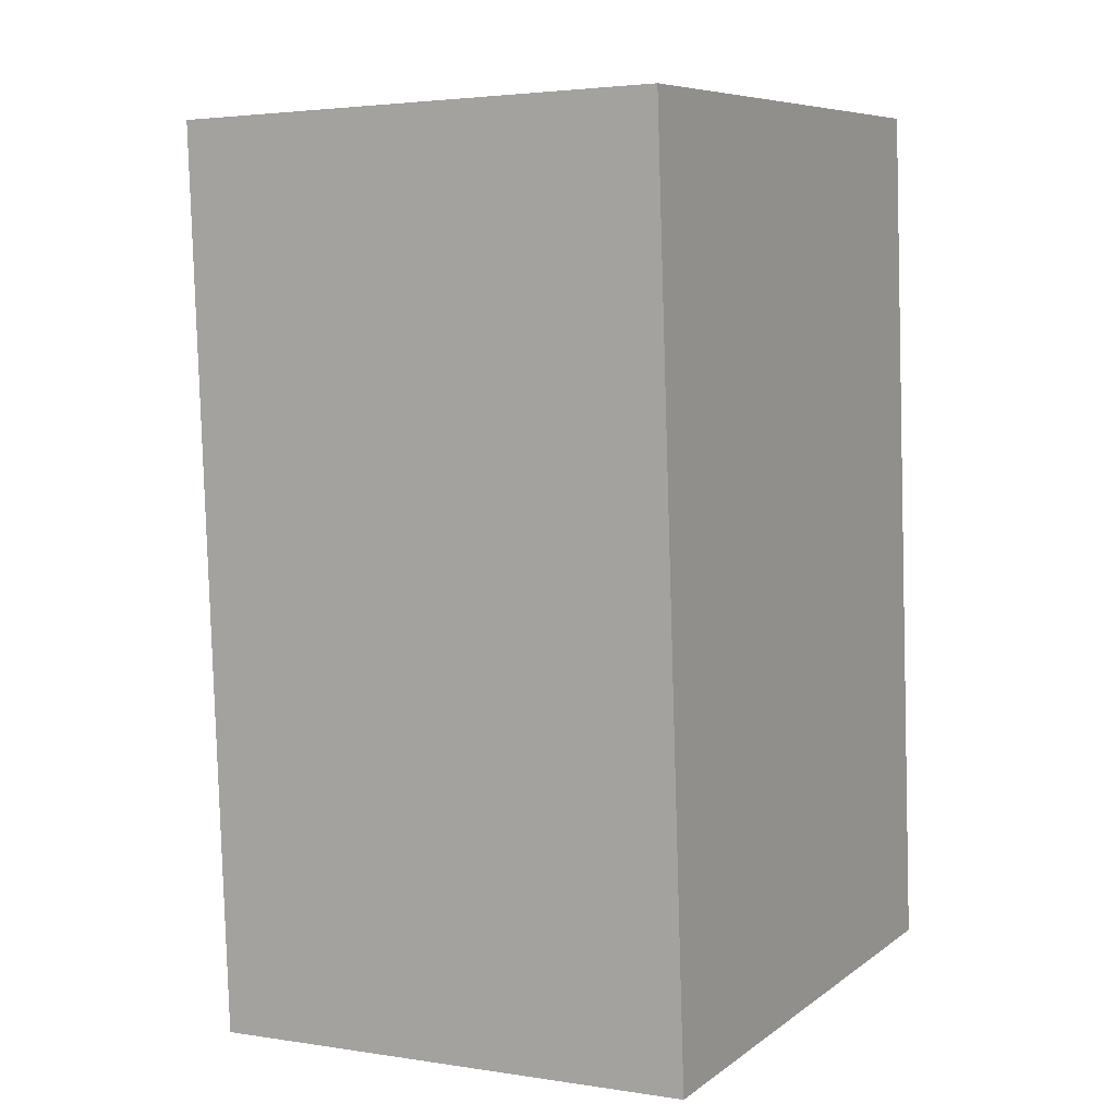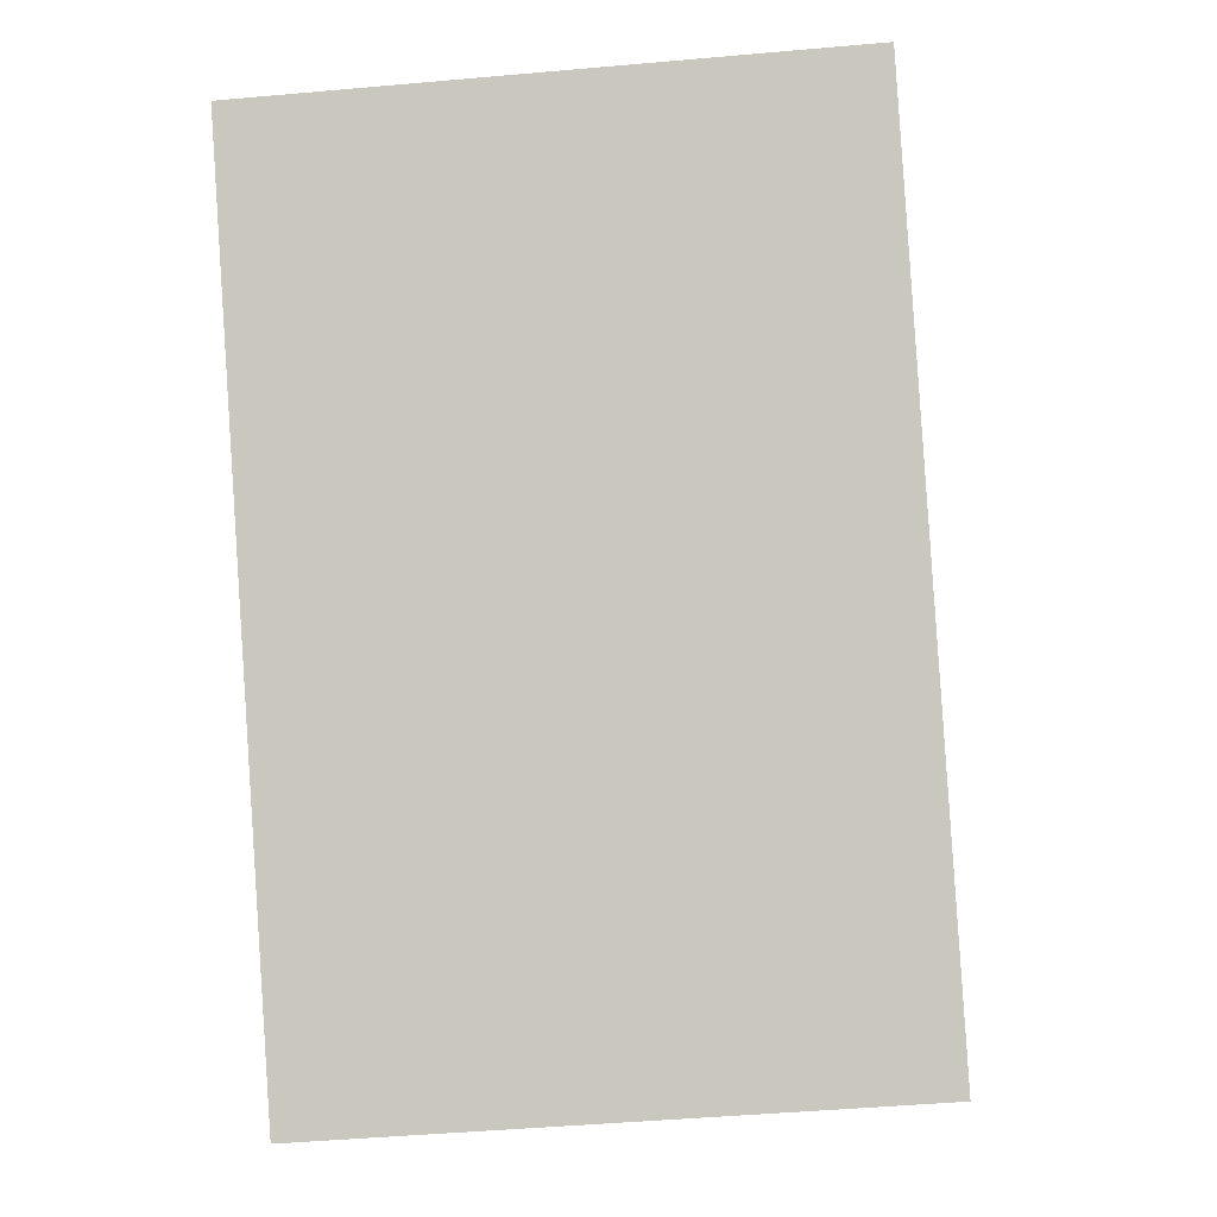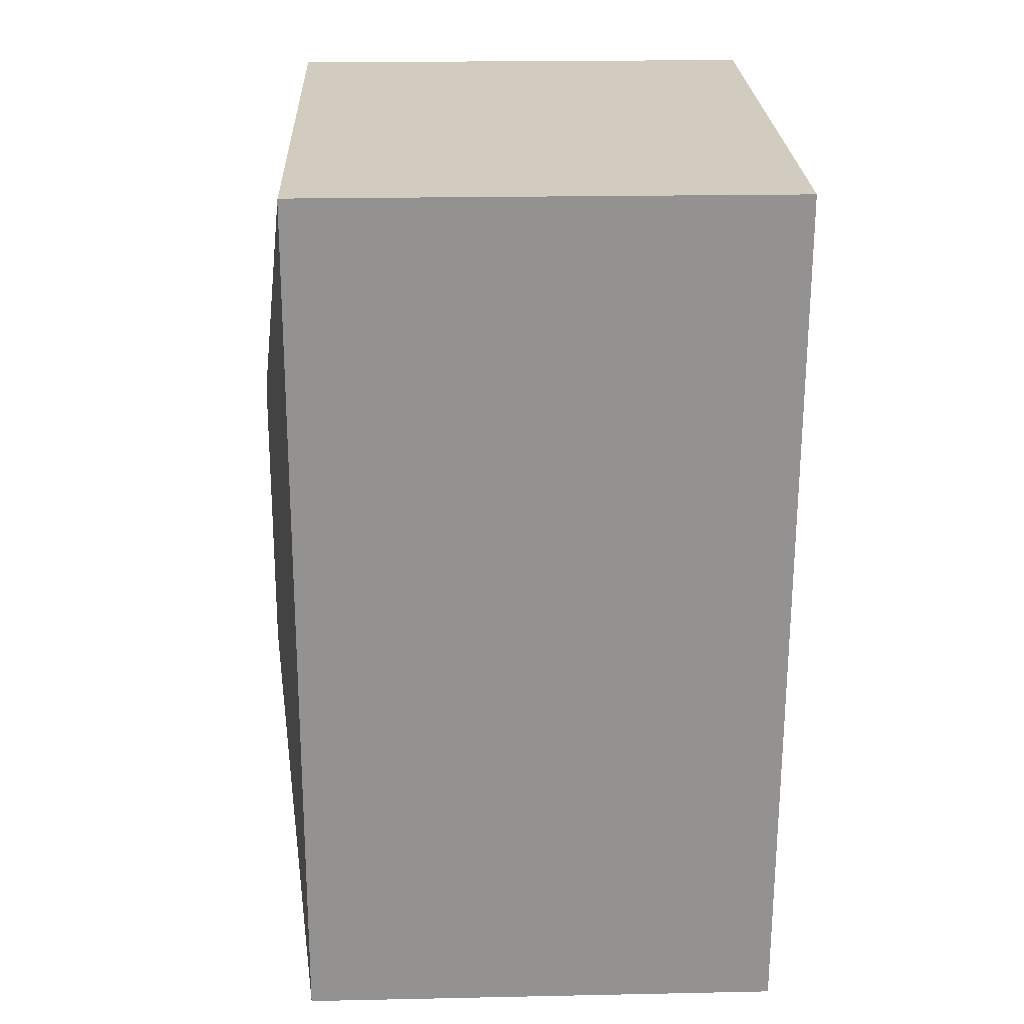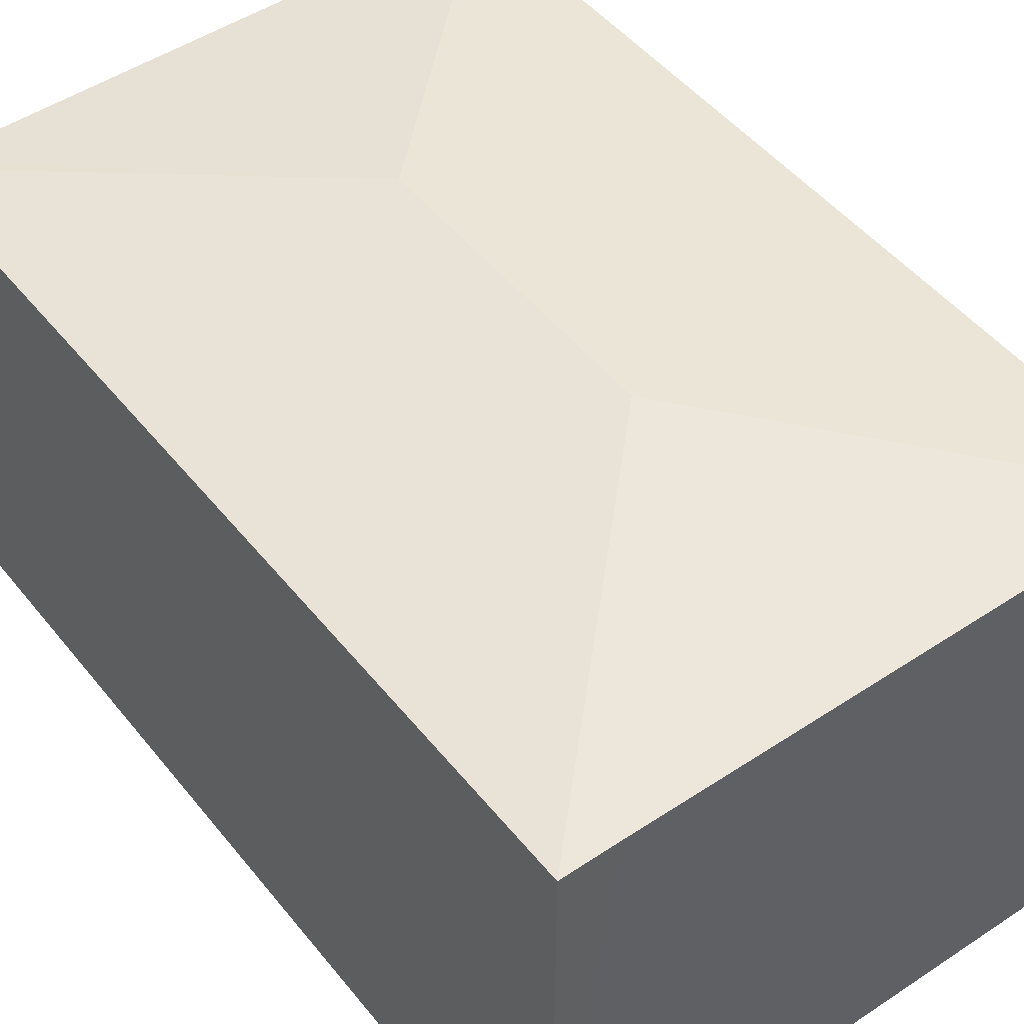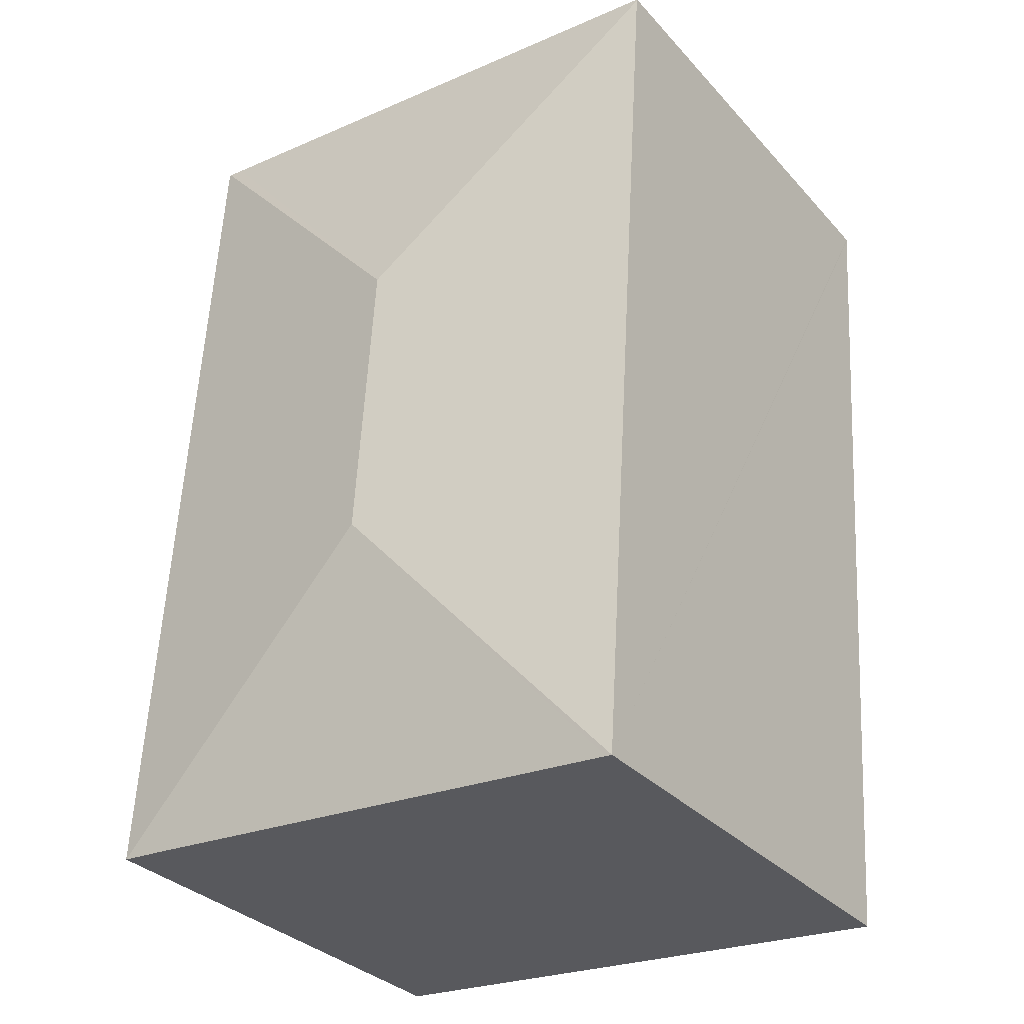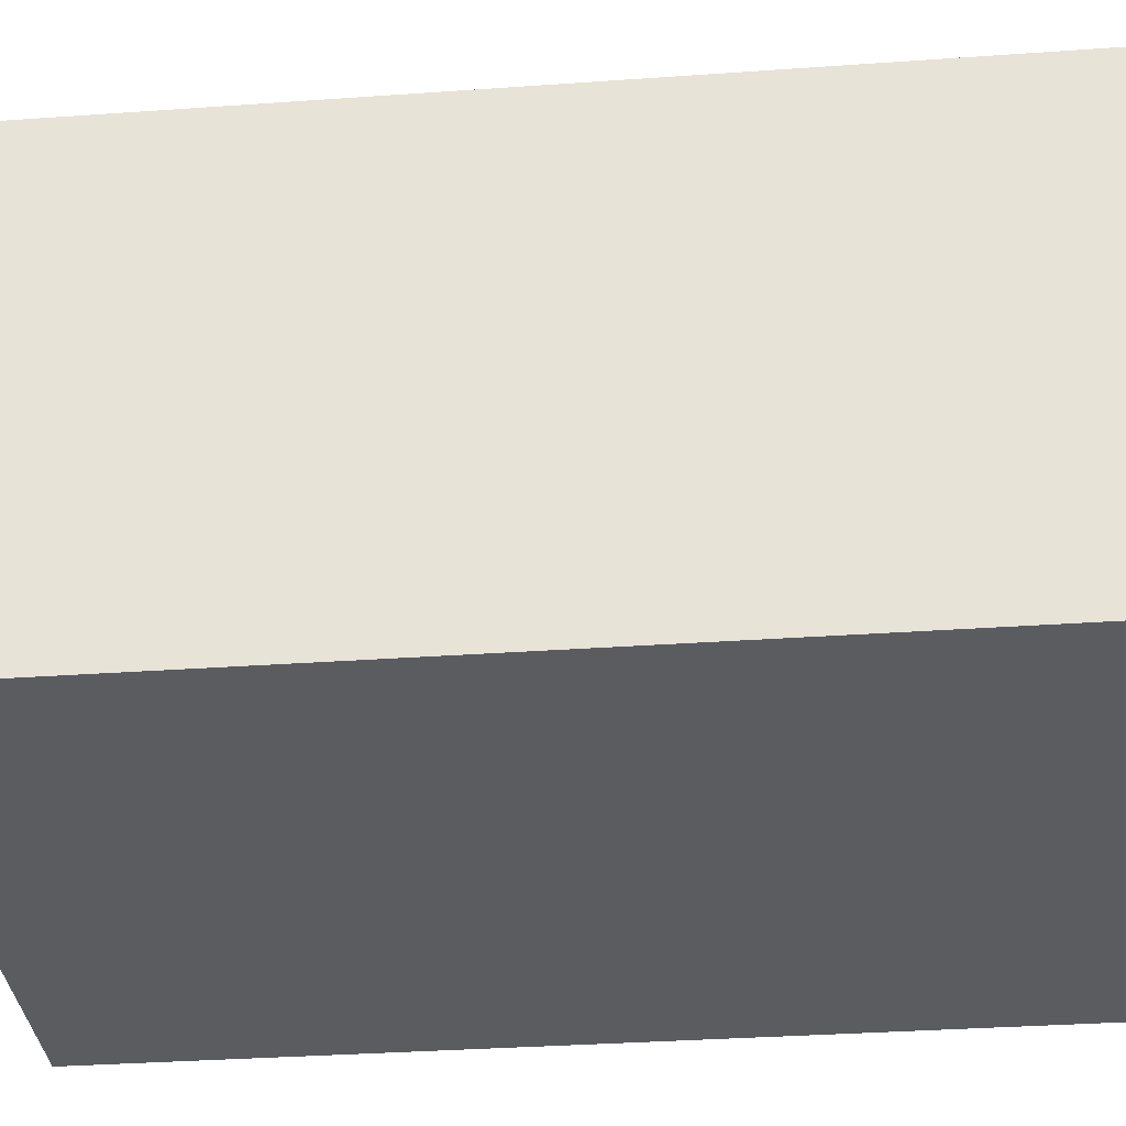
<metadata>
{"format":"obj","ext":"obj","renderer":"f3d","projection":"perspective","resolution":1024,"background":"white","views":[{"elev":3.1,"azim":-61.7,"up":"+Z"},{"elev":-2.9,"azim":4.7,"up":"+Z"},{"elev":20.1,"azim":-92.2,"up":"+Z"},{"elev":48.6,"azim":139.4,"up":"+Y"},{"elev":-32.2,"azim":-145.4,"up":"+Z"},{"elev":-34.3,"azim":91.7,"up":"+Y"}]}
</metadata>
<code>
v  3.757 5.681 0.246
v  3.57 6.161 -3.134
v  0 5.677 3.476e-16
v  6.487 5.683 0.424
v  6.681 5.684 0.437
v  0.002 5.681 -0.025
v  7.364 5.681 -9.704
v  6.701 5.681 0.438
v  3.796 6.161 -6.595
v  7.132 5.681 -9.719
v  6.719 5.681 -9.746
v  0.734 5.681 -10.18
v  0.666 5.681 -10.19
v  0 0 0
v  3.757 -1.506e-17 0.246
v  6.681 -2.676e-17 0.437
v  6.701 -2.682e-17 0.438
v  6.487 -2.596e-17 0.424
v  7.364 5.942e-16 -9.704
v  0.666 6.238e-16 -10.19
v  7.132 5.951e-16 -9.719
v  6.719 5.968e-16 -9.746
v  0.734 6.235e-16 -10.18
v  0.002 1.531e-18 -0.025
g defaultobject
f 1 2 3
f 2 1 4
f 2 4 5
f 2 6 3
f 7 5 8
f 5 7 2
f 2 7 9
f 10 9 7
f 9 10 11
f 9 11 12
f 9 12 13
f 2 13 6
f 13 2 9
f 14 1 3
f 1 14 4
f 4 14 15
f 4 15 5
f 5 15 8
f 8 15 16
f 8 16 17
f 16 15 18
f 17 7 8
f 7 17 19
f 19 10 7
f 10 19 11
f 11 19 12
f 12 19 13
f 13 19 20
f 20 19 21
f 20 21 22
f 20 22 23
f 6 14 3
f 14 6 13
f 14 13 24
f 24 13 20
f 17 21 19
f 21 17 18
f 21 18 15
f 21 15 22
f 22 15 23
f 23 15 24
f 24 15 14
f 20 23 24

</code>
